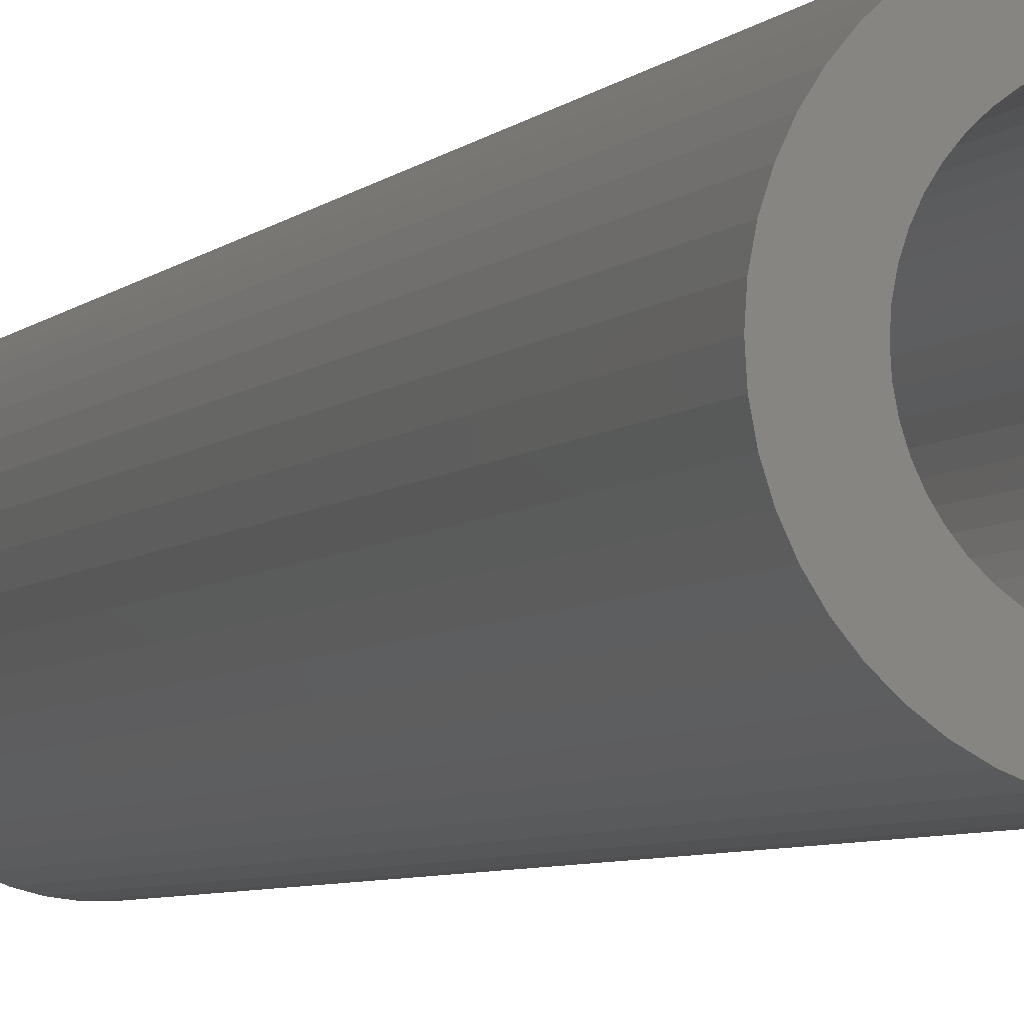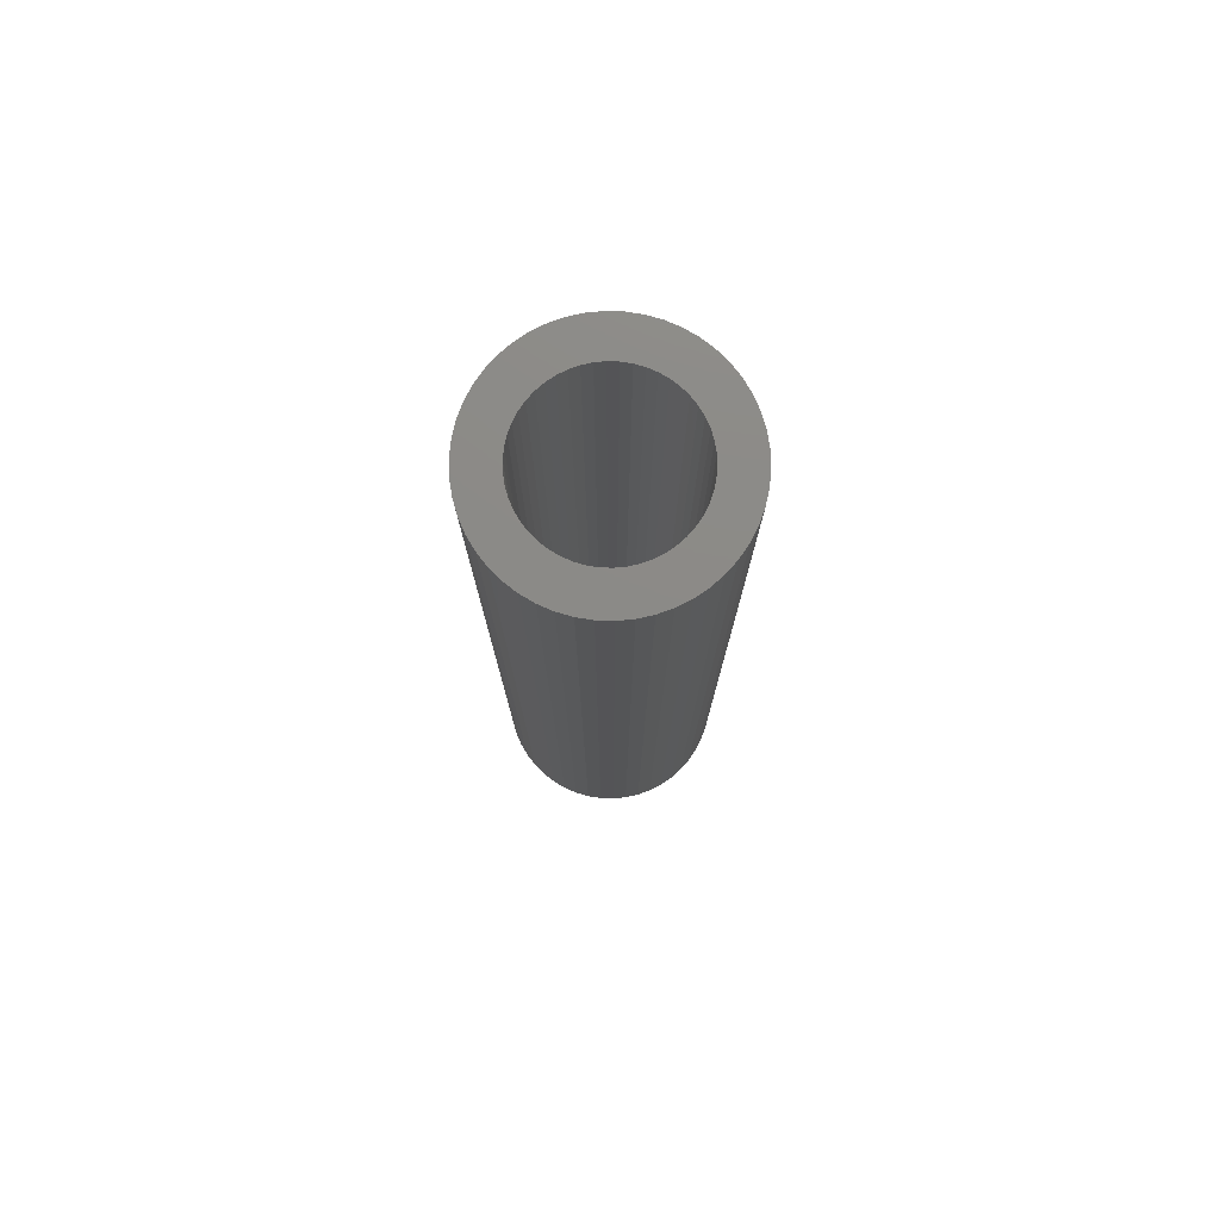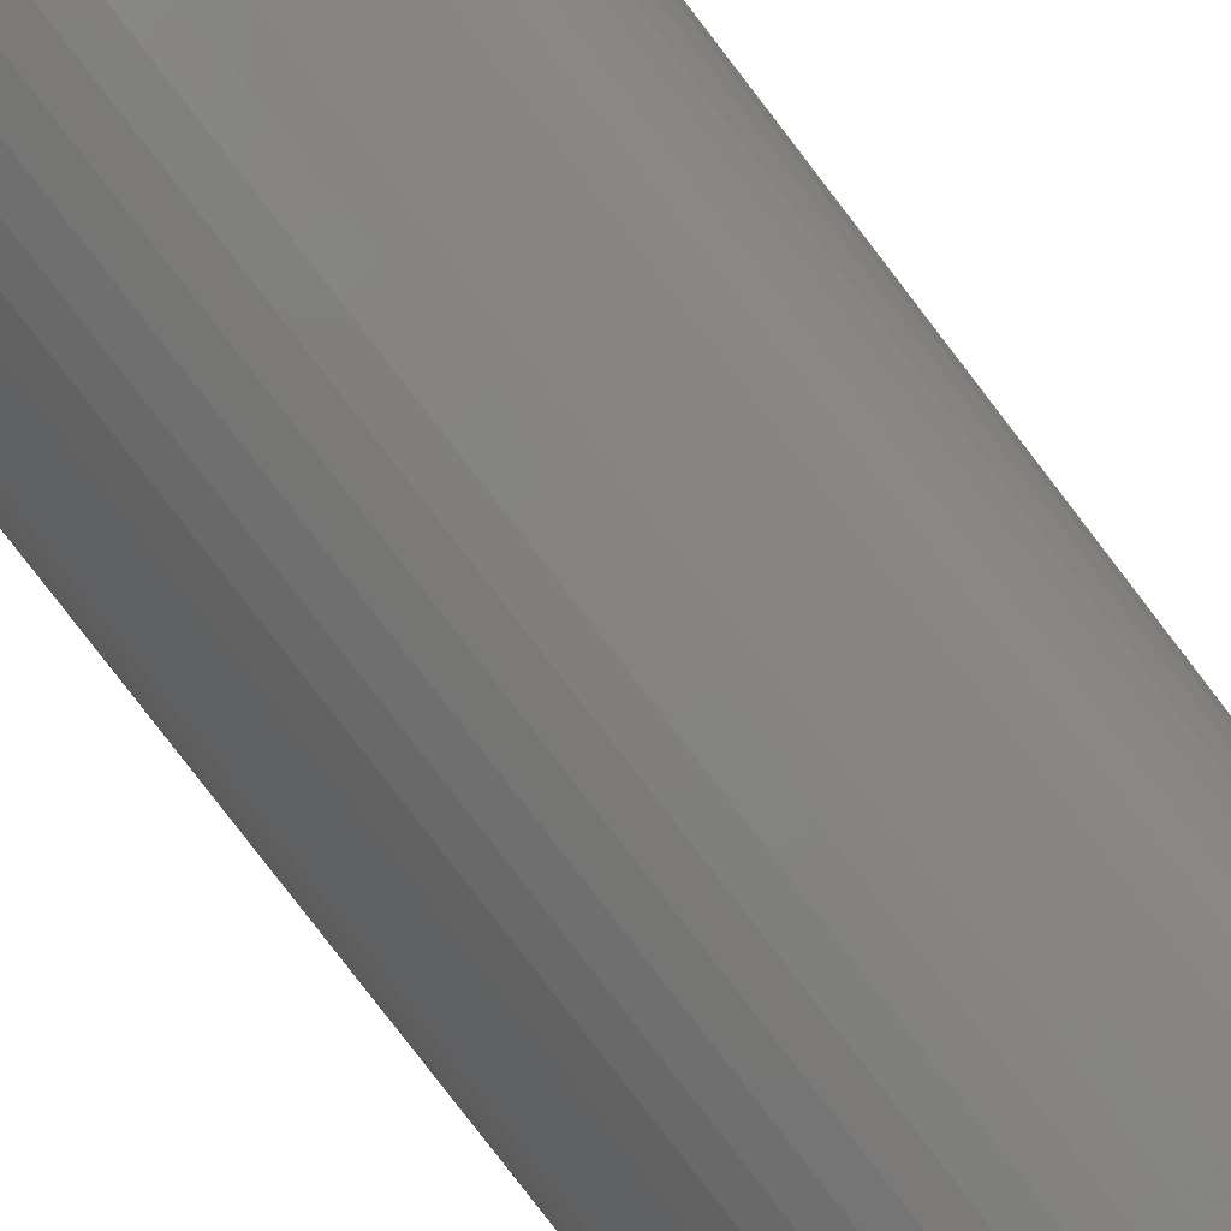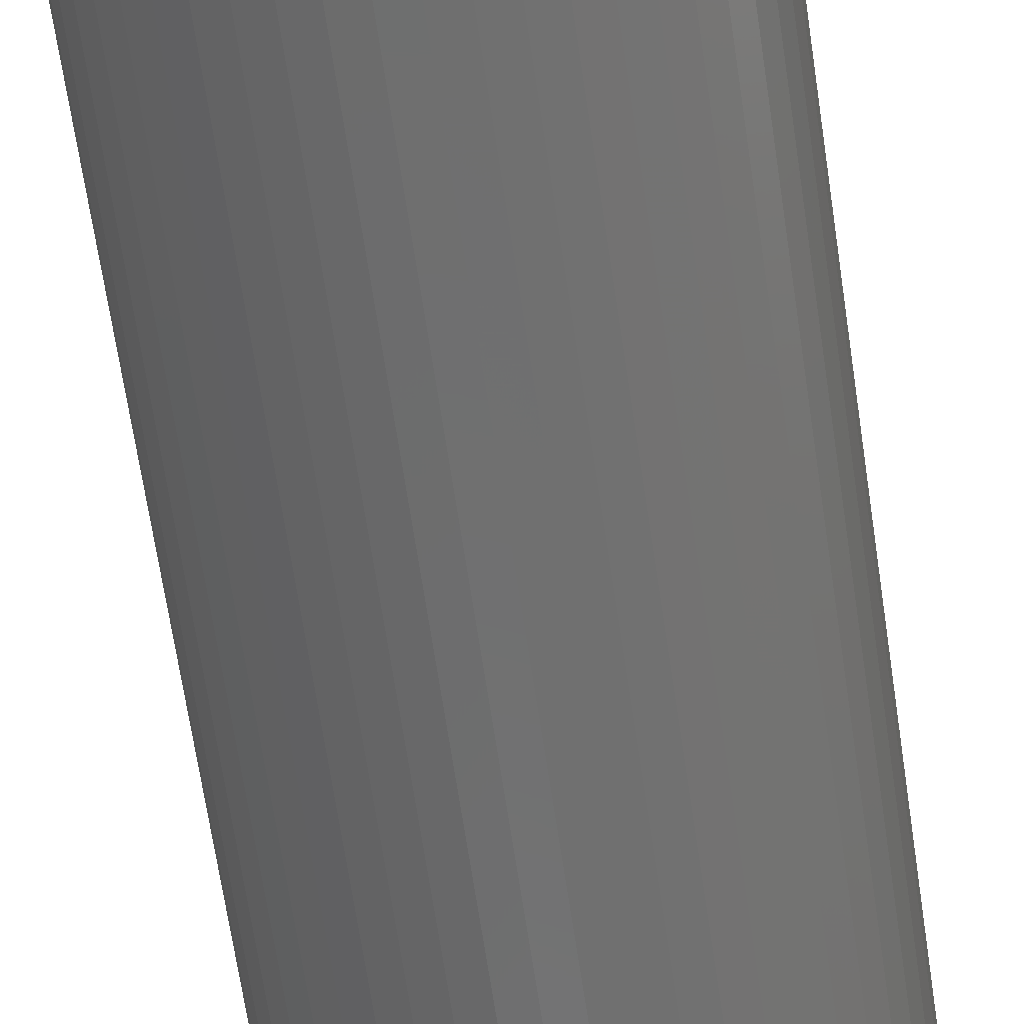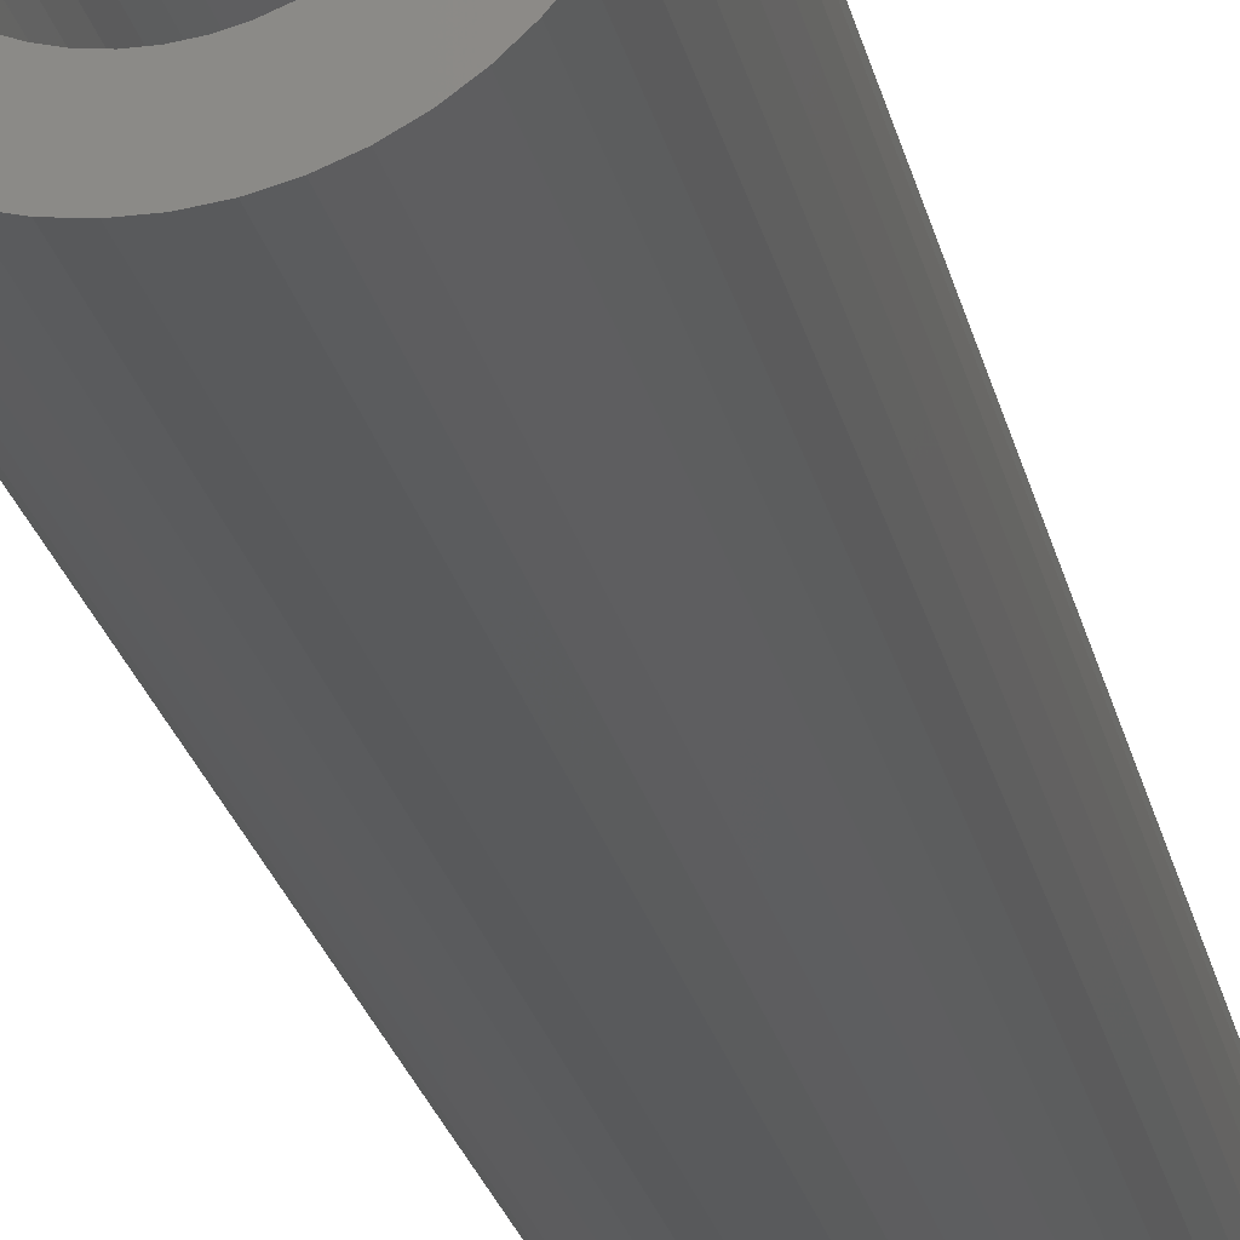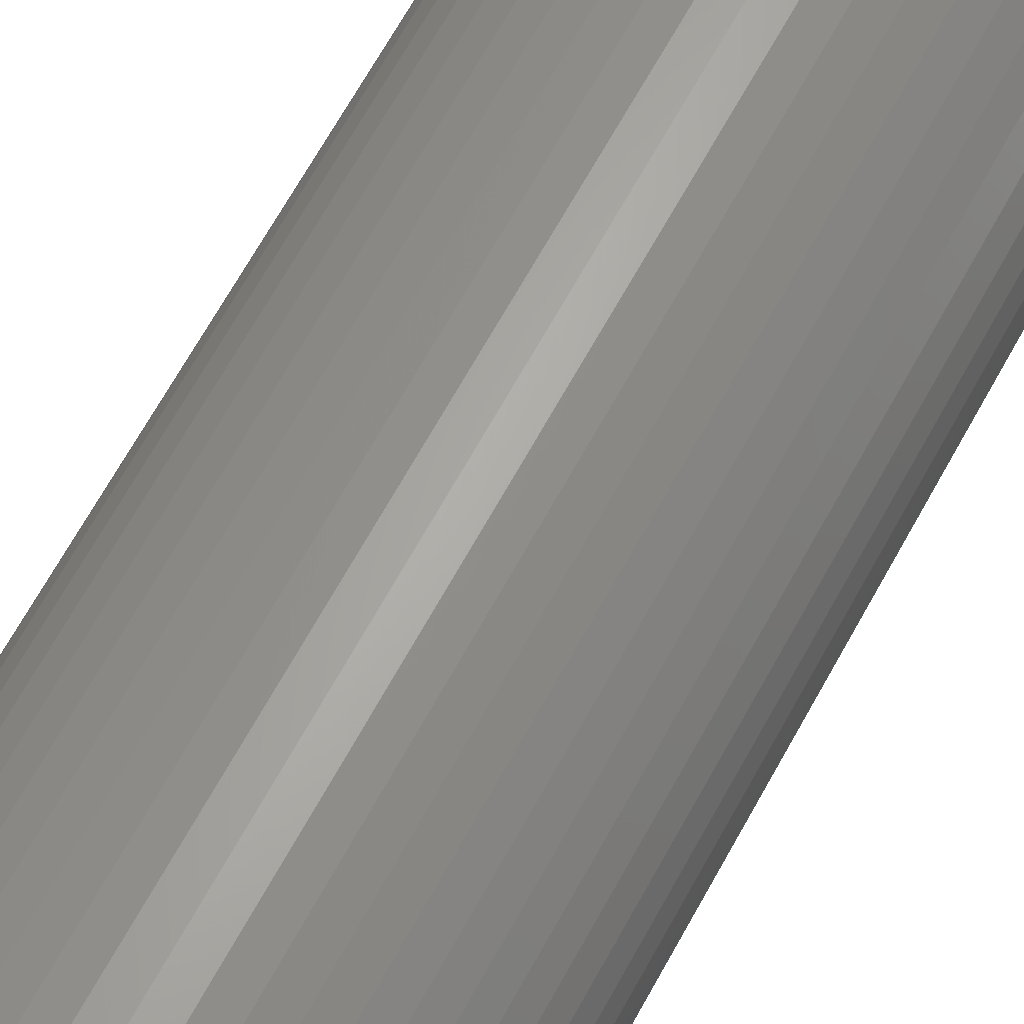
<metadata>
{"format":"stl","ext":"stl","renderer":"f3d","projection":"perspective","resolution":1024,"background":"white","views":[{"elev":-5.0,"azim":160.1,"up":"+Y"},{"elev":77.5,"azim":30.6,"up":"+Z"},{"elev":-79.2,"azim":37.4,"up":"+Y"},{"elev":-60.5,"azim":8.0,"up":"+Y"},{"elev":-23.3,"azim":11.7,"up":"+Y"},{"elev":63.3,"azim":-151.9,"up":"+Y"}]}
</metadata>
<code>
# stl→obj: 200 verts, 400 faces
v 7.5 0 31.5
v 7.441 0.94 -31.5
v 7.441 0.94 31.5
v 7.5 0 -31.5
v -7.5 0 -31.5
v -7.441 0.94 31.5
v -7.441 0.94 -31.5
v -7.5 0 31.5
v 0.4709 7.485 -31.5
v -0.4709 7.485 31.5
v 0.4709 7.485 31.5
v -0.4709 7.485 -31.5
v -0.4709 -7.485 -31.5
v 0.4709 -7.485 31.5
v -0.4709 -7.485 31.5
v 0.4709 -7.485 -31.5
v 5.467 5.134 -31.5
v 4.781 5.779 31.5
v 5.467 5.134 31.5
v 4.781 5.779 -31.5
v -4.781 5.779 -31.5
v -5.467 5.134 31.5
v -4.781 5.779 31.5
v -5.467 5.134 -31.5
v -2.318 7.133 -31.5
v -3.193 6.786 31.5
v -2.318 7.133 31.5
v -3.193 6.786 -31.5
v 6.068 -4.408 31.5
v 6.572 -3.613 -31.5
v 6.572 -3.613 31.5
v 6.068 -4.408 -31.5
v 6.973 2.761 31.5
v 6.572 3.613 -31.5
v 6.572 3.613 31.5
v 6.973 2.761 -31.5
v 3.193 6.786 -31.5
v 2.318 7.133 31.5
v 3.193 6.786 31.5
v 2.318 7.133 -31.5
v 1.405 7.367 31.5
v 1.405 7.367 -31.5
v 4.019 6.332 -31.5
v 4.019 6.332 31.5
v -6.973 2.761 -31.5
v -6.572 3.613 31.5
v -6.572 3.613 -31.5
v -6.973 2.761 31.5
v 5 0 31.5
v 4.961 0.6267 31.5
v 7.264 1.865 31.5
v 7.441 -0.94 31.5
v 4.843 1.243 31.5
v 4.961 -0.6267 31.5
v 4.649 1.841 31.5
v 7.264 -1.865 31.5
v 4.382 2.409 31.5
v 6.068 4.408 31.5
v 4.843 -1.243 31.5
v 4.045 2.939 31.5
v 6.973 -2.761 31.5
v 4.649 -1.841 31.5
v 3.645 3.423 31.5
v 3.187 3.853 31.5
v 2.679 4.222 31.5
v 2.129 4.524 31.5
v 1.545 4.755 31.5
v 0.9369 4.911 31.5
v 0.314 4.99 31.5
v -0.314 4.99 31.5
v -0.9369 4.911 31.5
v -1.405 7.367 31.5
v -1.545 4.755 31.5
v -2.129 4.524 31.5
v -2.679 4.222 31.5
v -4.019 6.332 31.5
v -3.187 3.853 31.5
v -3.645 3.423 31.5
v -4.045 2.939 31.5
v -6.068 4.408 31.5
v -4.382 2.409 31.5
v -4.649 1.841 31.5
v 4.382 -2.409 31.5
v 4.045 -2.939 31.5
v 5.467 -5.134 31.5
v 3.645 -3.423 31.5
v 4.781 -5.779 31.5
v 3.187 -3.853 31.5
v 4.019 -6.332 31.5
v 2.679 -4.222 31.5
v 3.193 -6.786 31.5
v 2.129 -4.524 31.5
v 2.318 -7.133 31.5
v 1.545 -4.755 31.5
v 1.405 -7.367 31.5
v 0.9369 -4.911 31.5
v 0.314 -4.99 31.5
v -0.314 -4.99 31.5
v -0.9369 -4.911 31.5
v -1.405 -7.367 31.5
v -1.545 -4.755 31.5
v -2.318 -7.133 31.5
v -2.129 -4.524 31.5
v -3.193 -6.786 31.5
v -2.679 -4.222 31.5
v -4.019 -6.332 31.5
v -3.187 -3.853 31.5
v -4.781 -5.779 31.5
v -3.645 -3.423 31.5
v -5.467 -5.134 31.5
v -4.045 -2.939 31.5
v -6.068 -4.408 31.5
v -4.382 -2.409 31.5
v -6.572 -3.613 31.5
v -4.649 -1.841 31.5
v -6.973 -2.761 31.5
v -4.843 -1.243 31.5
v -7.264 -1.865 31.5
v -4.961 -0.6267 31.5
v -7.441 -0.94 31.5
v -5 0 31.5
v -4.843 1.243 31.5
v -7.264 1.865 31.5
v -4.961 0.6267 31.5
v -1.405 7.367 -31.5
v 1.405 -7.367 -31.5
v 2.318 -7.133 -31.5
v 3.193 -6.786 -31.5
v 7.264 1.865 -31.5
v 6.068 4.408 -31.5
v -6.068 4.408 -31.5
v -7.264 1.865 -31.5
v -4.019 6.332 -31.5
v 7.441 -0.94 -31.5
v 4.019 -6.332 -31.5
v 5.467 -5.134 -31.5
v 7.264 -1.865 -31.5
v -6.973 -2.761 -31.5
v -7.264 -1.865 -31.5
v 4.781 -5.779 -31.5
v 6.973 -2.761 -31.5
v -5.467 -5.134 -31.5
v -4.781 -5.779 -31.5
v -6.068 -4.408 -31.5
v -6.572 -3.613 -31.5
v 5 0 -31.5
v 4.961 -0.6267 -31.5
v 4.843 -1.243 -31.5
v 4.961 0.6267 -31.5
v 4.649 -1.841 -31.5
v 4.382 -2.409 -31.5
v 4.843 1.243 -31.5
v 4.045 -2.939 -31.5
v 4.649 1.841 -31.5
v 3.645 -3.423 -31.5
v 3.187 -3.853 -31.5
v 2.679 -4.222 -31.5
v 2.129 -4.524 -31.5
v 1.545 -4.755 -31.5
v 0.9369 -4.911 -31.5
v 0.314 -4.99 -31.5
v -0.314 -4.99 -31.5
v -0.9369 -4.911 -31.5
v -1.405 -7.367 -31.5
v -1.545 -4.755 -31.5
v -2.318 -7.133 -31.5
v -2.129 -4.524 -31.5
v -3.193 -6.786 -31.5
v -2.679 -4.222 -31.5
v -4.019 -6.332 -31.5
v -3.187 -3.853 -31.5
v -3.645 -3.423 -31.5
v -4.045 -2.939 -31.5
v -4.382 -2.409 -31.5
v -4.649 -1.841 -31.5
v 4.382 2.409 -31.5
v 4.045 2.939 -31.5
v 3.645 3.423 -31.5
v 3.187 3.853 -31.5
v 2.679 4.222 -31.5
v 2.129 4.524 -31.5
v 1.545 4.755 -31.5
v 0.9369 4.911 -31.5
v 0.314 4.99 -31.5
v -0.314 4.99 -31.5
v -0.9369 4.911 -31.5
v -1.545 4.755 -31.5
v -2.129 4.524 -31.5
v -2.679 4.222 -31.5
v -3.187 3.853 -31.5
v -3.645 3.423 -31.5
v -4.045 2.939 -31.5
v -4.382 2.409 -31.5
v -4.649 1.841 -31.5
v -4.843 1.243 -31.5
v -4.961 0.6267 -31.5
v -5 0 -31.5
v -4.843 -1.243 -31.5
v -4.961 -0.6267 -31.5
v -7.441 -0.94 -31.5
f 1 2 3
f 2 1 4
f 5 6 7
f 6 5 8
f 9 10 11
f 10 9 12
f 13 14 15
f 14 13 16
f 17 18 19
f 18 17 20
f 21 22 23
f 22 21 24
f 25 26 27
f 26 25 28
f 29 30 31
f 30 29 32
f 33 34 35
f 34 33 36
f 37 38 39
f 38 37 40
f 40 41 38
f 41 40 42
f 43 39 44
f 39 43 37
f 45 46 47
f 46 45 48
f 49 1 3
f 50 3 51
f 1 49 52
f 53 51 33
f 54 52 49
f 55 33 35
f 52 54 56
f 57 35 58
f 59 56 54
f 60 58 19
f 56 59 61
f 62 61 59
f 3 50 49
f 51 53 50
f 63 19 18
f 33 55 53
f 35 57 55
f 58 60 57
f 64 18 44
f 19 63 60
f 65 44 39
f 18 64 63
f 44 65 64
f 66 39 38
f 39 66 65
f 38 67 66
f 41 67 38
f 41 68 67
f 11 68 41
f 11 69 68
f 11 70 69
f 10 70 11
f 10 71 70
f 72 71 10
f 72 73 71
f 27 73 72
f 73 27 74
f 26 74 27
f 74 26 75
f 76 75 26
f 75 76 77
f 23 77 76
f 77 23 78
f 22 78 23
f 78 22 79
f 80 79 22
f 79 80 81
f 46 81 80
f 81 46 82
f 48 82 46
f 61 62 31
f 83 31 62
f 31 83 29
f 84 29 83
f 29 84 85
f 86 85 84
f 85 86 87
f 88 87 86
f 87 88 89
f 90 89 88
f 89 90 91
f 92 91 90
f 91 92 93
f 94 93 92
f 94 95 93
f 96 95 94
f 96 14 95
f 97 14 96
f 98 14 97
f 98 15 14
f 99 15 98
f 99 100 15
f 101 100 99
f 102 101 103
f 101 102 100
f 104 103 105
f 106 105 107
f 103 104 102
f 108 107 109
f 105 106 104
f 110 109 111
f 112 111 113
f 114 113 115
f 107 108 106
f 116 115 117
f 118 117 119
f 120 119 121
f 82 48 122
f 109 110 108
f 123 122 48
f 111 112 110
f 122 123 124
f 113 114 112
f 6 124 123
f 115 116 114
f 124 6 121
f 117 118 116
f 8 121 6
f 119 120 118
f 121 8 120
f 12 72 10
f 72 12 125
f 16 95 14
f 95 16 126
f 127 91 93
f 91 127 128
f 51 36 33
f 36 51 129
f 3 129 51
f 129 3 2
f 58 17 19
f 17 58 130
f 35 130 58
f 130 35 34
f 42 11 41
f 11 42 9
f 20 44 18
f 44 20 43
f 47 80 131
f 80 47 46
f 131 22 24
f 22 131 80
f 132 48 45
f 48 132 123
f 7 123 132
f 123 7 6
f 28 76 26
f 76 28 133
f 133 23 76
f 23 133 21
f 125 27 72
f 27 125 25
f 52 4 1
f 4 52 134
f 128 89 91
f 89 128 135
f 85 32 29
f 32 85 136
f 56 134 52
f 134 56 137
f 138 118 139
f 118 138 116
f 140 85 87
f 85 140 136
f 31 141 61
f 141 31 30
f 142 108 110
f 108 142 143
f 144 114 145
f 114 144 112
f 146 4 134
f 147 134 137
f 4 146 2
f 148 137 141
f 149 2 146
f 150 141 30
f 2 149 129
f 151 30 32
f 152 129 149
f 153 32 136
f 129 152 36
f 154 36 152
f 134 147 146
f 137 148 147
f 155 136 140
f 141 150 148
f 30 151 150
f 32 153 151
f 156 140 135
f 136 155 153
f 157 135 128
f 140 156 155
f 135 157 156
f 158 128 127
f 128 158 157
f 127 159 158
f 126 159 127
f 126 160 159
f 16 160 126
f 16 161 160
f 16 162 161
f 13 162 16
f 13 163 162
f 164 163 13
f 164 165 163
f 166 165 164
f 165 166 167
f 168 167 166
f 167 168 169
f 170 169 168
f 169 170 171
f 143 171 170
f 171 143 172
f 142 172 143
f 172 142 173
f 144 173 142
f 173 144 174
f 145 174 144
f 174 145 175
f 138 175 145
f 36 154 34
f 176 34 154
f 34 176 130
f 177 130 176
f 130 177 17
f 178 17 177
f 17 178 20
f 179 20 178
f 20 179 43
f 180 43 179
f 43 180 37
f 181 37 180
f 37 181 40
f 182 40 181
f 182 42 40
f 183 42 182
f 183 9 42
f 184 9 183
f 185 9 184
f 185 12 9
f 186 12 185
f 186 125 12
f 187 125 186
f 25 187 188
f 187 25 125
f 28 188 189
f 133 189 190
f 188 28 25
f 21 190 191
f 189 133 28
f 24 191 192
f 131 192 193
f 47 193 194
f 190 21 133
f 45 194 195
f 132 195 196
f 7 196 197
f 175 138 198
f 191 24 21
f 139 198 138
f 192 131 24
f 198 139 199
f 193 47 131
f 200 199 139
f 194 45 47
f 199 200 197
f 195 132 45
f 5 197 200
f 196 7 132
f 197 5 7
f 126 93 95
f 93 126 127
f 135 87 89
f 87 135 140
f 61 137 56
f 137 61 141
f 168 102 104
f 102 168 166
f 166 100 102
f 100 166 164
f 142 112 144
f 112 142 110
f 145 116 138
f 116 145 114
f 139 120 200
f 120 139 118
f 200 8 5
f 8 200 120
f 164 15 100
f 15 164 13
f 170 104 106
f 104 170 168
f 143 106 108
f 106 143 170
f 122 194 82
f 194 122 195
f 176 60 177
f 60 176 57
f 183 67 68
f 67 183 182
f 182 66 67
f 66 182 181
f 188 73 74
f 73 188 187
f 82 193 81
f 193 82 194
f 148 54 147
f 54 148 59
f 179 63 64
f 63 179 178
f 181 65 66
f 65 181 180
f 79 191 78
f 191 79 192
f 187 71 73
f 71 187 186
f 191 77 78
f 77 191 190
f 146 50 149
f 50 146 49
f 171 109 107
f 109 171 172
f 113 175 115
f 175 113 174
f 157 92 90
f 92 157 158
f 177 63 178
f 63 177 60
f 185 69 70
f 69 185 184
f 180 64 65
f 64 180 179
f 121 196 124
f 196 121 197
f 81 192 79
f 192 81 193
f 186 70 71
f 70 186 185
f 190 75 77
f 75 190 189
f 189 74 75
f 74 189 188
f 147 49 146
f 49 147 54
f 155 84 153
f 84 155 86
f 109 173 111
f 173 109 172
f 160 97 96
f 97 160 161
f 154 57 176
f 57 154 55
f 152 55 154
f 55 152 53
f 149 53 152
f 53 149 50
f 184 68 69
f 68 184 183
f 124 195 122
f 195 124 196
f 151 62 150
f 62 151 83
f 150 59 148
f 59 150 62
f 153 83 151
f 83 153 84
f 163 101 99
f 101 163 165
f 162 99 98
f 99 162 163
f 119 197 121
f 197 119 199
f 115 198 117
f 198 115 175
f 158 94 92
f 94 158 159
f 159 96 94
f 96 159 160
f 155 88 86
f 88 155 156
f 161 98 97
f 98 161 162
f 167 105 103
f 105 167 169
f 117 199 119
f 199 117 198
f 111 174 113
f 174 111 173
f 156 90 88
f 90 156 157
f 169 107 105
f 107 169 171
f 165 103 101
f 103 165 167

</code>
